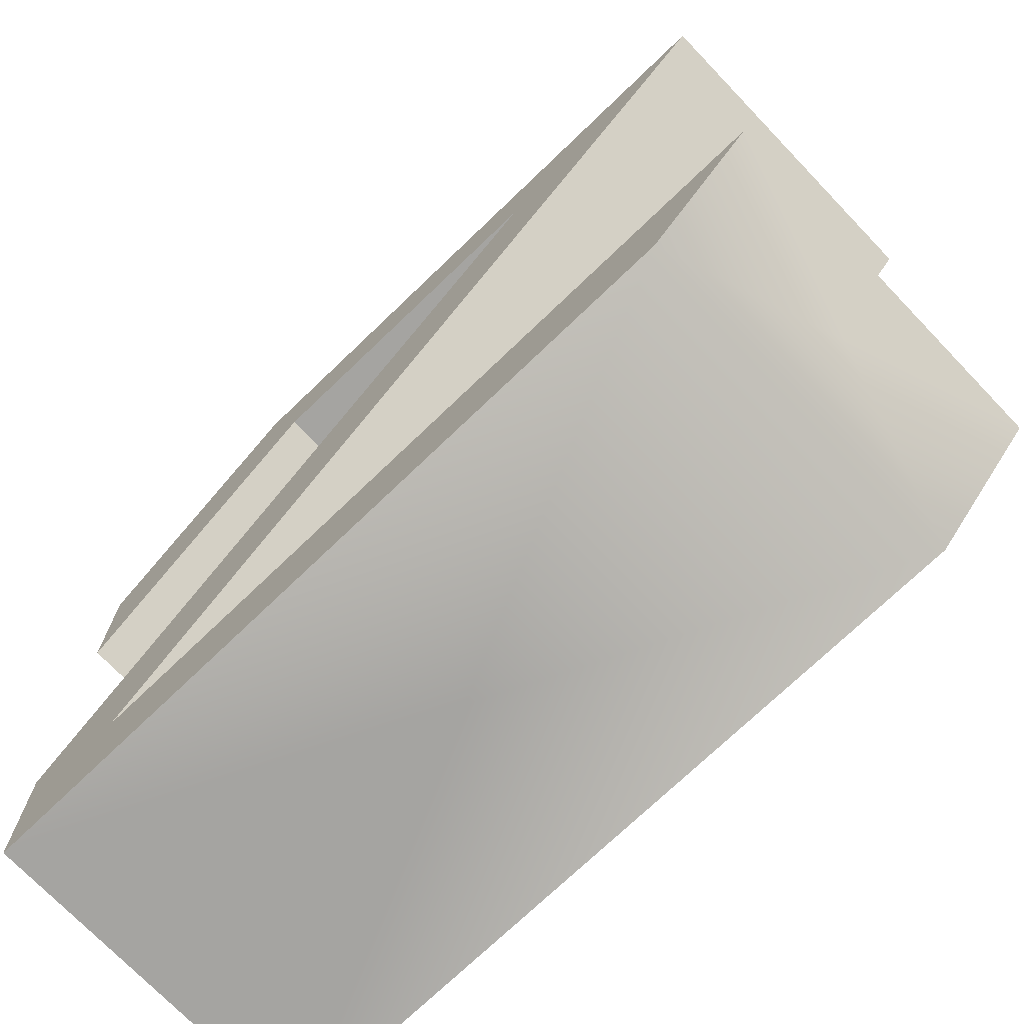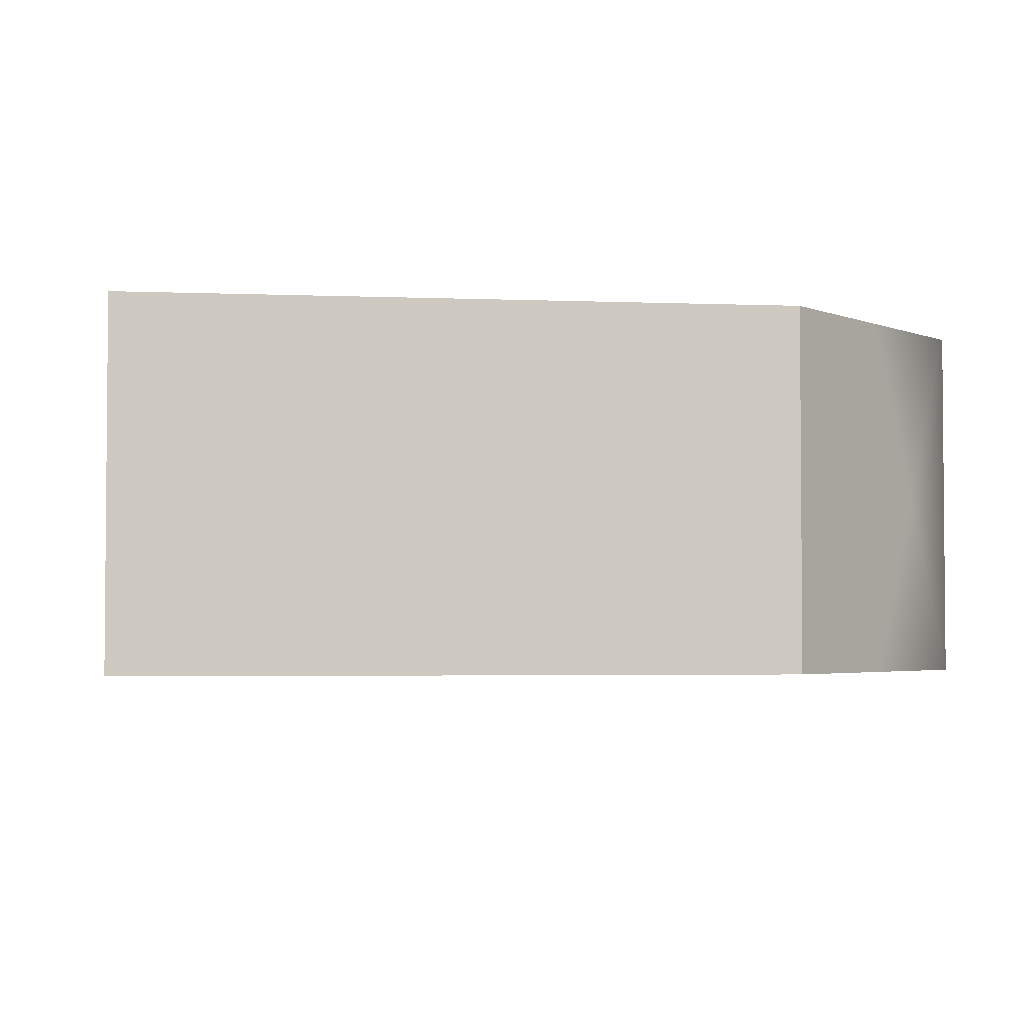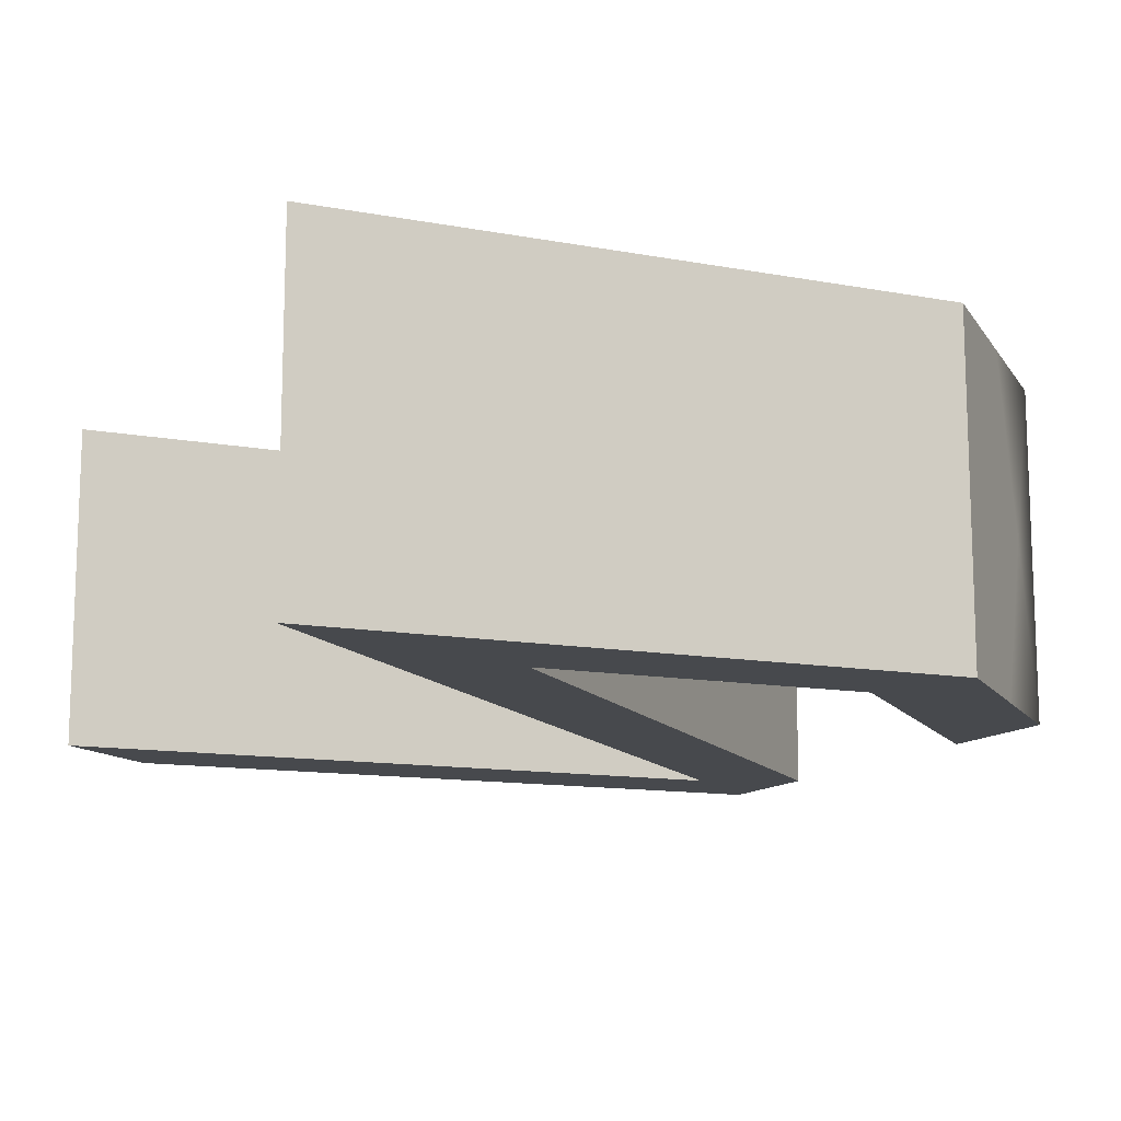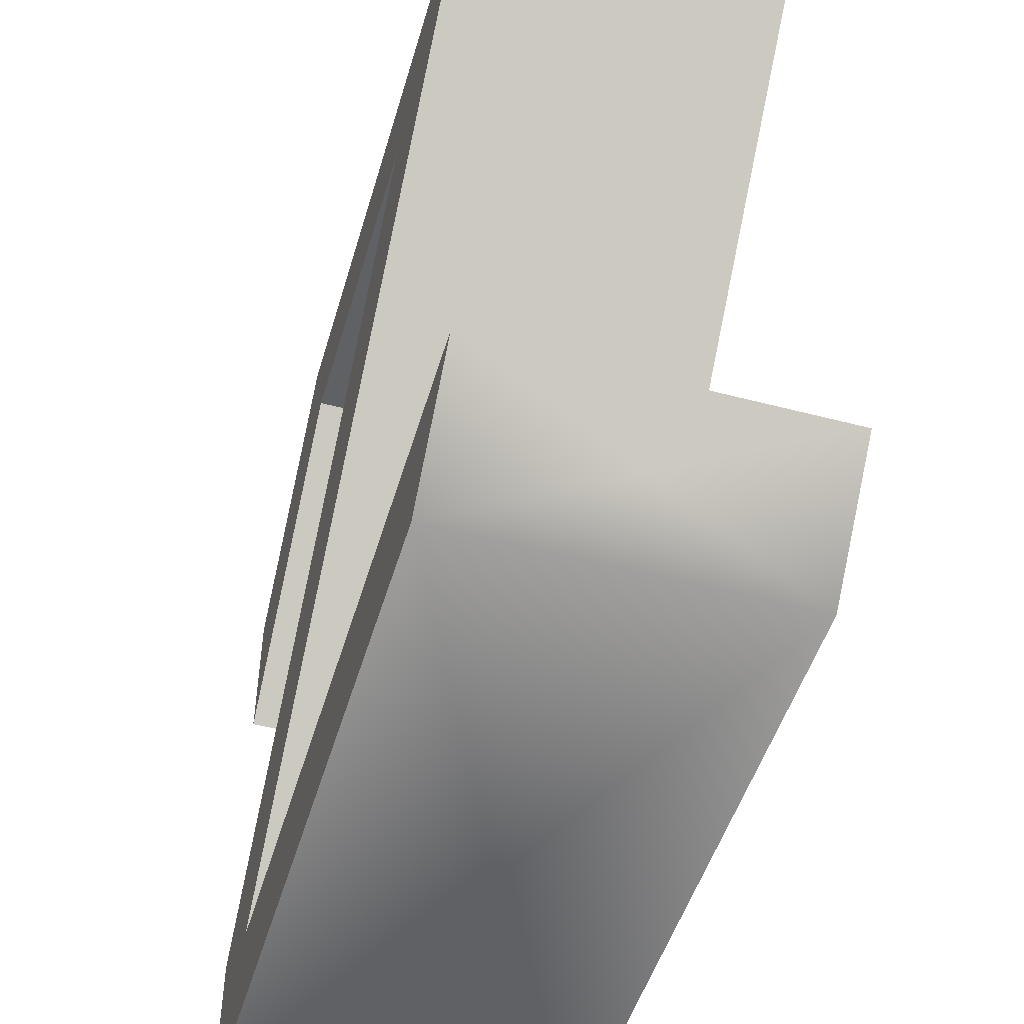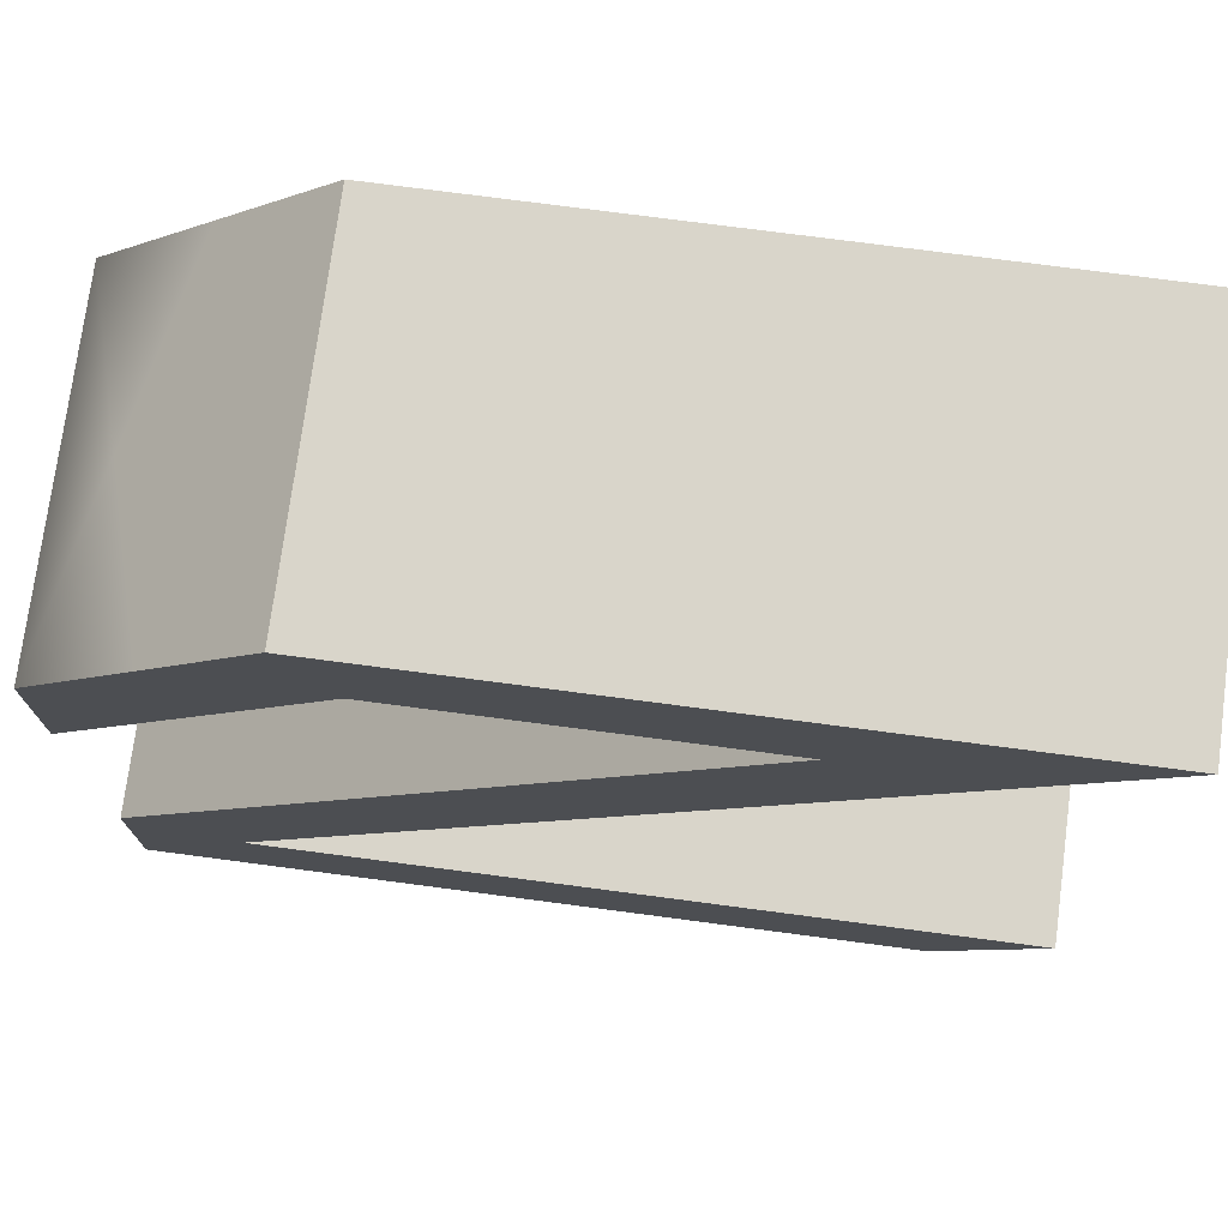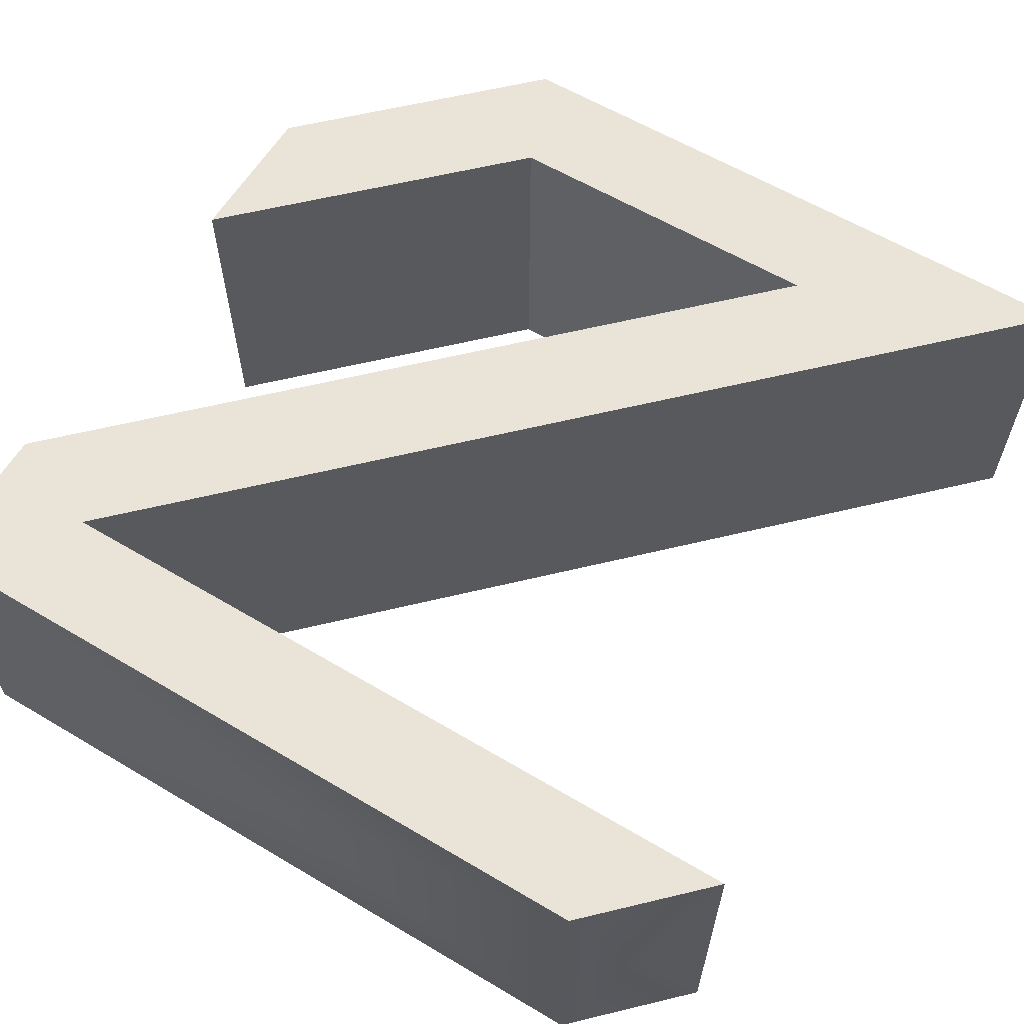
<metadata>
{"format":"obj","ext":"obj","renderer":"f3d","projection":"perspective","resolution":1024,"background":"white","views":[{"elev":-73.2,"azim":43.8,"up":"+Y"},{"elev":-3.1,"azim":172.0,"up":"+Z"},{"elev":-12.4,"azim":156.4,"up":"+Z"},{"elev":-49.4,"azim":73.8,"up":"+Y"},{"elev":74.7,"azim":7.5,"up":"+Y"},{"elev":60.9,"azim":31.2,"up":"+Z"}]}
</metadata>
<code>
g groupNumber_0
v 2.179 -1.634 -0.8825
v -1.634 -1.634 -0.8825
v 2.179 2.179 -0.8825
v -1.089 2.179 -0.8825
v -1.634 1.634 -0.8825
v -2.178 1.089 -0.8825
v -2.179 0.3189 -0.8825
v -1.953 0.5446 -0.8825
v -1.634 0.8635 -0.8825
v -0.8635 1.634 -0.8825
v 0.8635 1.634 -0.8825
v -2.179 -1.408 -0.8825
v -2.179 -2.179 -0.8825
v 1.634 -2.179 -0.8825
v 2.179 -1.634 0.8825
v -1.634 -1.634 0.8825
v 2.179 2.179 0.8825
v -1.089 2.179 0.8825
v -1.634 1.634 0.8825
v -2.178 1.089 0.8825
v -2.179 0.3189 0.8825
v -1.953 0.5446 0.8825
v -1.634 0.8635 0.8825
v -0.8635 1.634 0.8825
v 0.8635 1.634 0.8825
v -2.179 -1.408 0.8825
v -2.179 -2.179 0.8825
v 1.634 -2.179 0.8825
v 0.2723 -1.634 0
v 0.2723 0.2723 0
v 0.5446 2.179 0
v -1.361 1.906 0
v -1.906 1.362 0
v -2.178 0.7041 0
v -2.066 0.4318 0
v -1.793 0.7041 0
v -1.249 1.249 0
v -2.155e-06 1.634 0
v -0.6575 0.1129 0
v -2.179 -1.793 0
v -0.2723 -2.179 0
v 1.906 -1.906 0
f 27 16 26
f 16 27 28
f 16 25 26
f 20 21 22
f 22 23 20
f 20 23 19
f 19 23 24
f 28 15 16
f 18 24 25
f 24 18 19
f 25 17 18
f 25 16 17
f 2 13 12
f 13 2 14
f 11 2 12
f 7 6 8
f 9 8 6
f 9 6 5
f 9 5 10
f 1 14 2
f 10 4 11
f 4 10 5
f 3 11 4
f 2 11 3
f 29 1 2
f 29 2 16
f 29 16 15
f 29 15 1
f 30 2 3
f 30 3 17
f 30 17 16
f 30 16 2
f 31 3 4
f 31 4 18
f 31 18 17
f 31 17 3
f 32 4 5
f 32 5 19
f 32 19 18
f 32 18 4
f 33 5 6
f 33 6 20
f 33 20 19
f 33 19 5
f 34 6 7
f 34 7 21
f 34 21 20
f 34 20 6
f 35 7 8
f 35 8 22
f 35 22 21
f 35 21 7
f 36 8 9
f 36 9 23
f 36 23 22
f 36 22 8
f 37 9 10
f 37 10 24
f 37 24 23
f 37 23 9
f 38 10 11
f 38 11 25
f 38 25 24
f 38 24 10
f 39 11 12
f 39 12 26
f 39 26 25
f 39 25 11
f 40 12 13
f 40 13 27
f 40 27 26
f 40 26 12
f 41 13 14
f 41 14 28
f 41 28 27
f 41 27 13
f 42 14 1
f 42 1 15
f 42 15 28
f 42 28 14

</code>
